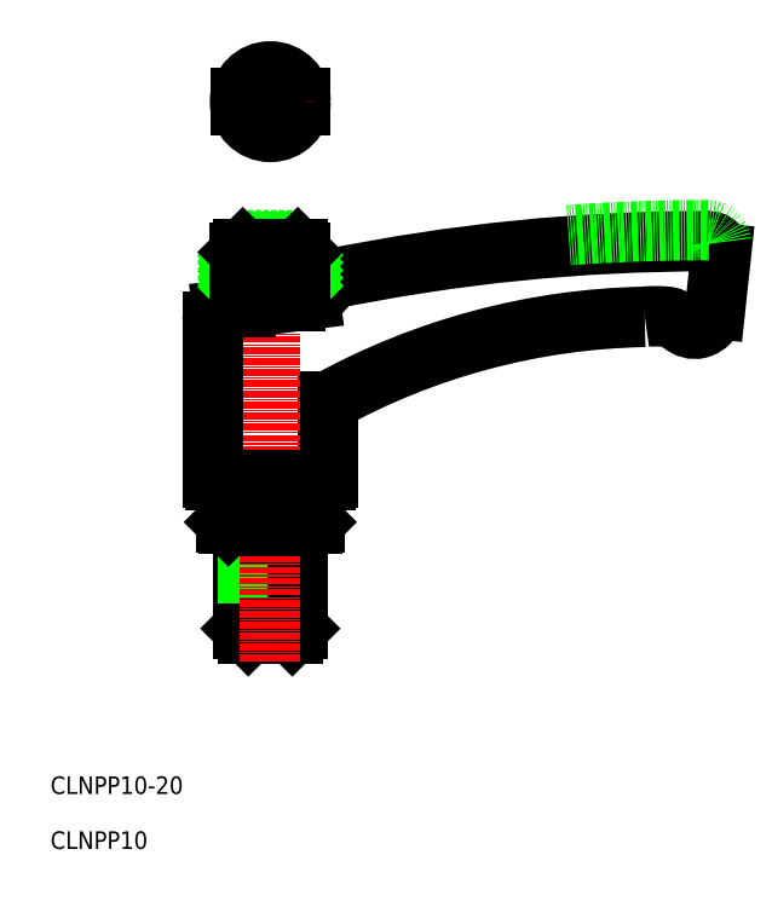
<metadata>
{"format":"dxf","ext":"dxf","renderer":"ezdxf+matplotlib","layout":"modelspace","background":"white","min_lineweight":24,"dpi":150}
</metadata>
<code>
0
SECTION
2
ENTITIES
0
ARC
8
0
10
-2261
20
-1006
30
0
40
2
50
94.59
51
180
0
LINE
8
0
10
-2252
20
-1043
30
0
11
-2257
21
-1043
31
0
0
LINE
8
0
10
-2257
20
-1045
30
0
11
-2252
21
-1045
31
0
0
LINE
8
0
10
-2252
20
-1062
30
0
11
-2257
21
-1062
31
0
0
LINE
8
0
10
-2257
20
-1062
30
0
11
-2256
21
-1063
31
0
0
LINE
8
0
10
-2257
20
-1043
30
0
11
-2257
21
-1062
31
0
0
LINE
8
0
10
-2256
20
-1045
30
0
11
-2256
21
-1063
31
0
0
LINE
8
0
10
-2248
20
-1045
30
0
11
-2248
21
-1063
31
0
0
LINE
8
0
10
-2247
20
-1043
30
0
11
-2247
21
-1062
31
0
0
LINE
8
0
10
-2247
20
-1062
30
0
11
-2248
21
-1063
31
0
0
LINE
8
0
10
-2252
20
-1062
30
0
11
-2247
21
-1062
31
0
0
LINE
8
0
10
-2252
20
-1063
30
0
11
-2248
21
-1063
31
0
0
LINE
8
0
10
-2252
20
-1063
30
0
11
-2256
21
-1063
31
0
0
LINE
8
0
10
-2252
20
-1043
30
0
11
-2247
21
-1043
31
0
0
LINE
8
0
10
-2247
20
-1045
30
0
11
-2252
21
-1045
31
0
0
LINE
8
0
10
-2261
20
-1004
30
0
11
-2245
21
-1002
31
0
0
ARC
8
0
10
-2173
20
-1331
30
0
40
339.3
50
89.93
51
101.7
0
ARC
8
0
10
-2173
20
-993.9
30
0
40
2.397
50
4.744
51
93.73
0
LINE
8
0
10
-2170
20
-993.7
30
0
11
-2172
21
-1004
31
0
0
POLYLINE
8
0
66
     1
10
0
20
0
30
0
70
     8
0
VERTEX
8
0
10
-2172
20
-1004
30
0
70
    32
0
VERTEX
8
0
10
-2172
20
-1004
30
0
70
    32
0
VERTEX
8
0
10
-2172
20
-1004
30
0
70
    32
0
VERTEX
8
0
10
-2172
20
-1004
30
0
70
    32
0
VERTEX
8
0
10
-2172
20
-1004
30
0
70
    32
0
VERTEX
8
0
10
-2172
20
-1004
30
0
70
    32
0
VERTEX
8
0
10
-2172
20
-1004
30
0
70
    32
0
VERTEX
8
0
10
-2172
20
-1004
30
0
70
    32
0
VERTEX
8
0
10
-2172
20
-1004
30
0
70
    32
0
VERTEX
8
0
10
-2172
20
-1004
30
0
70
    32
0
VERTEX
8
0
10
-2172
20
-1004
30
0
70
    32
0
VERTEX
8
0
10
-2172
20
-1004
30
0
70
    32
0
VERTEX
8
0
10
-2172
20
-1004
30
0
70
    32
0
VERTEX
8
0
10
-2172
20
-1004
30
0
70
    32
0
VERTEX
8
0
10
-2172
20
-1004
30
0
70
    32
0
VERTEX
8
0
10
-2172
20
-1004
30
0
70
    32
0
VERTEX
8
0
10
-2172
20
-1004
30
0
70
    32
0
VERTEX
8
0
10
-2172
20
-1004
30
0
70
    32
0
VERTEX
8
0
10
-2172
20
-1004
30
0
70
    32
0
VERTEX
8
0
10
-2172
20
-1004
30
0
70
    32
0
VERTEX
8
0
10
-2172
20
-1004
30
0
70
    32
0
VERTEX
8
0
10
-2172
20
-1004
30
0
70
    32
0
VERTEX
8
0
10
-2172
20
-1004
30
0
70
    32
0
VERTEX
8
0
10
-2172
20
-1005
30
0
70
    32
0
VERTEX
8
0
10
-2172
20
-1005
30
0
70
    32
0
VERTEX
8
0
10
-2172
20
-1005
30
0
70
    32
0
VERTEX
8
0
10
-2172
20
-1005
30
0
70
    32
0
VERTEX
8
0
10
-2172
20
-1005
30
0
70
    32
0
VERTEX
8
0
10
-2172
20
-1005
30
0
70
    32
0
VERTEX
8
0
10
-2172
20
-1005
30
0
70
    32
0
VERTEX
8
0
10
-2172
20
-1005
30
0
70
    32
0
VERTEX
8
0
10
-2172
20
-1005
30
0
70
    32
0
VERTEX
8
0
10
-2172
20
-1005
30
0
70
    32
0
VERTEX
8
0
10
-2172
20
-1005
30
0
70
    32
0
VERTEX
8
0
10
-2172
20
-1005
30
0
70
    32
0
VERTEX
8
0
10
-2172
20
-1005
30
0
70
    32
0
VERTEX
8
0
10
-2172
20
-1005
30
0
70
    32
0
VERTEX
8
0
10
-2172
20
-1005
30
0
70
    32
0
VERTEX
8
0
10
-2172
20
-1005
30
0
70
    32
0
VERTEX
8
0
10
-2172
20
-1005
30
0
70
    32
0
VERTEX
8
0
10
-2172
20
-1005
30
0
70
    32
0
VERTEX
8
0
10
-2172
20
-1005
30
0
70
    32
0
VERTEX
8
0
10
-2172
20
-1006
30
0
70
    32
0
VERTEX
8
0
10
-2172
20
-1006
30
0
70
    32
0
VERTEX
8
0
10
-2172
20
-1006
30
0
70
    32
0
VERTEX
8
0
10
-2172
20
-1006
30
0
70
    32
0
VERTEX
8
0
10
-2172
20
-1006
30
0
70
    32
0
VERTEX
8
0
10
-2172
20
-1006
30
0
70
    32
0
VERTEX
8
0
10
-2172
20
-1006
30
0
70
    32
0
VERTEX
8
0
10
-2172
20
-1006
30
0
70
    32
0
VERTEX
8
0
10
-2172
20
-1006
30
0
70
    32
0
VERTEX
8
0
10
-2172
20
-1006
30
0
70
    32
0
VERTEX
8
0
10
-2172
20
-1006
30
0
70
    32
0
VERTEX
8
0
10
-2172
20
-1006
30
0
70
    32
0
VERTEX
8
0
10
-2172
20
-1006
30
0
70
    32
0
VERTEX
8
0
10
-2173
20
-1006
30
0
70
    32
0
VERTEX
8
0
10
-2173
20
-1006
30
0
70
    32
0
VERTEX
8
0
10
-2173
20
-1006
30
0
70
    32
0
VERTEX
8
0
10
-2173
20
-1006
30
0
70
    32
0
VERTEX
8
0
10
-2173
20
-1006
30
0
70
    32
0
VERTEX
8
0
10
-2173
20
-1006
30
0
70
    32
0
VERTEX
8
0
10
-2173
20
-1006
30
0
70
    32
0
VERTEX
8
0
10
-2173
20
-1006
30
0
70
    32
0
VERTEX
8
0
10
-2173
20
-1006
30
0
70
    32
0
VERTEX
8
0
10
-2173
20
-1006
30
0
70
    32
0
VERTEX
8
0
10
-2173
20
-1006
30
0
70
    32
0
VERTEX
8
0
10
-2173
20
-1006
30
0
70
    32
0
VERTEX
8
0
10
-2173
20
-1006
30
0
70
    32
0
VERTEX
8
0
10
-2173
20
-1006
30
0
70
    32
0
VERTEX
8
0
10
-2173
20
-1006
30
0
70
    32
0
VERTEX
8
0
10
-2173
20
-1006
30
0
70
    32
0
VERTEX
8
0
10
-2173
20
-1006
30
0
70
    32
0
VERTEX
8
0
10
-2173
20
-1007
30
0
70
    32
0
VERTEX
8
0
10
-2173
20
-1007
30
0
70
    32
0
VERTEX
8
0
10
-2173
20
-1007
30
0
70
    32
0
VERTEX
8
0
10
-2173
20
-1007
30
0
70
    32
0
VERTEX
8
0
10
-2173
20
-1007
30
0
70
    32
0
VERTEX
8
0
10
-2173
20
-1007
30
0
70
    32
0
VERTEX
8
0
10
-2173
20
-1007
30
0
70
    32
0
VERTEX
8
0
10
-2173
20
-1007
30
0
70
    32
0
VERTEX
8
0
10
-2173
20
-1007
30
0
70
    32
0
VERTEX
8
0
10
-2173
20
-1007
30
0
70
    32
0
VERTEX
8
0
10
-2173
20
-1007
30
0
70
    32
0
VERTEX
8
0
10
-2173
20
-1007
30
0
70
    32
0
VERTEX
8
0
10
-2173
20
-1007
30
0
70
    32
0
VERTEX
8
0
10
-2173
20
-1007
30
0
70
    32
0
VERTEX
8
0
10
-2173
20
-1007
30
0
70
    32
0
VERTEX
8
0
10
-2173
20
-1007
30
0
70
    32
0
VERTEX
8
0
10
-2174
20
-1007
30
0
70
    32
0
VERTEX
8
0
10
-2174
20
-1007
30
0
70
    32
0
VERTEX
8
0
10
-2174
20
-1007
30
0
70
    32
0
VERTEX
8
0
10
-2174
20
-1007
30
0
70
    32
0
VERTEX
8
0
10
-2174
20
-1007
30
0
70
    32
0
VERTEX
8
0
10
-2174
20
-1007
30
0
70
    32
0
VERTEX
8
0
10
-2174
20
-1007
30
0
70
    32
0
VERTEX
8
0
10
-2174
20
-1007
30
0
70
    32
0
VERTEX
8
0
10
-2174
20
-1007
30
0
70
    32
0
VERTEX
8
0
10
-2174
20
-1007
30
0
70
    32
0
VERTEX
8
0
10
-2174
20
-1007
30
0
70
    32
0
VERTEX
8
0
10
-2174
20
-1007
30
0
70
    32
0
VERTEX
8
0
10
-2174
20
-1007
30
0
70
    32
0
VERTEX
8
0
10
-2174
20
-1007
30
0
70
    32
0
VERTEX
8
0
10
-2174
20
-1007
30
0
70
    32
0
VERTEX
8
0
10
-2174
20
-1007
30
0
70
    32
0
VERTEX
8
0
10
-2174
20
-1007
30
0
70
    32
0
VERTEX
8
0
10
-2174
20
-1007
30
0
70
    32
0
VERTEX
8
0
10
-2174
20
-1007
30
0
70
    32
0
VERTEX
8
0
10
-2174
20
-1007
30
0
70
    32
0
VERTEX
8
0
10
-2174
20
-1007
30
0
70
    32
0
VERTEX
8
0
10
-2174
20
-1007
30
0
70
    32
0
VERTEX
8
0
10
-2174
20
-1007
30
0
70
    32
0
VERTEX
8
0
10
-2174
20
-1007
30
0
70
    32
0
VERTEX
8
0
10
-2174
20
-1007
30
0
70
    32
0
VERTEX
8
0
10
-2175
20
-1007
30
0
70
    32
0
VERTEX
8
0
10
-2175
20
-1007
30
0
70
    32
0
VERTEX
8
0
10
-2175
20
-1007
30
0
70
    32
0
VERTEX
8
0
10
-2175
20
-1007
30
0
70
    32
0
VERTEX
8
0
10
-2175
20
-1007
30
0
70
    32
0
VERTEX
8
0
10
-2175
20
-1007
30
0
70
    32
0
VERTEX
8
0
10
-2175
20
-1007
30
0
70
    32
0
VERTEX
8
0
10
-2175
20
-1007
30
0
70
    32
0
VERTEX
8
0
10
-2175
20
-1007
30
0
70
    32
0
VERTEX
8
0
10
-2175
20
-1007
30
0
70
    32
0
VERTEX
8
0
10
-2175
20
-1007
30
0
70
    32
0
VERTEX
8
0
10
-2175
20
-1007
30
0
70
    32
0
VERTEX
8
0
10
-2175
20
-1007
30
0
70
    32
0
VERTEX
8
0
10
-2175
20
-1007
30
0
70
    32
0
VERTEX
8
0
10
-2175
20
-1007
30
0
70
    32
0
VERTEX
8
0
10
-2175
20
-1007
30
0
70
    32
0
VERTEX
8
0
10
-2175
20
-1007
30
0
70
    32
0
VERTEX
8
0
10
-2175
20
-1007
30
0
70
    32
0
VERTEX
8
0
10
-2175
20
-1007
30
0
70
    32
0
VERTEX
8
0
10
-2175
20
-1007
30
0
70
    32
0
VERTEX
8
0
10
-2175
20
-1007
30
0
70
    32
0
VERTEX
8
0
10
-2175
20
-1007
30
0
70
    32
0
VERTEX
8
0
10
-2176
20
-1007
30
0
70
    32
0
VERTEX
8
0
10
-2176
20
-1007
30
0
70
    32
0
VERTEX
8
0
10
-2176
20
-1007
30
0
70
    32
0
VERTEX
8
0
10
-2176
20
-1007
30
0
70
    32
0
VERTEX
8
0
10
-2176
20
-1007
30
0
70
    32
0
VERTEX
8
0
10
-2176
20
-1007
30
0
70
    32
0
VERTEX
8
0
10
-2176
20
-1007
30
0
70
    32
0
VERTEX
8
0
10
-2176
20
-1007
30
0
70
    32
0
VERTEX
8
0
10
-2176
20
-1007
30
0
70
    32
0
VERTEX
8
0
10
-2176
20
-1007
30
0
70
    32
0
VERTEX
8
0
10
-2176
20
-1007
30
0
70
    32
0
VERTEX
8
0
10
-2176
20
-1007
30
0
70
    32
0
VERTEX
8
0
10
-2176
20
-1007
30
0
70
    32
0
VERTEX
8
0
10
-2176
20
-1007
30
0
70
    32
0
VERTEX
8
0
10
-2176
20
-1007
30
0
70
    32
0
VERTEX
8
0
10
-2176
20
-1007
30
0
70
    32
0
VERTEX
8
0
10
-2176
20
-1007
30
0
70
    32
0
VERTEX
8
0
10
-2176
20
-1007
30
0
70
    32
0
VERTEX
8
0
10
-2176
20
-1007
30
0
70
    32
0
VERTEX
8
0
10
-2176
20
-1007
30
0
70
    32
0
VERTEX
8
0
10
-2176
20
-1007
30
0
70
    32
0
VERTEX
8
0
10
-2176
20
-1007
30
0
70
    32
0
VERTEX
8
0
10
-2176
20
-1007
30
0
70
    32
0
VERTEX
8
0
10
-2176
20
-1007
30
0
70
    32
0
VERTEX
8
0
10
-2177
20
-1007
30
0
70
    32
0
VERTEX
8
0
10
-2177
20
-1007
30
0
70
    32
0
VERTEX
8
0
10
-2177
20
-1007
30
0
70
    32
0
VERTEX
8
0
10
-2177
20
-1007
30
0
70
    32
0
VERTEX
8
0
10
-2177
20
-1007
30
0
70
    32
0
VERTEX
8
0
10
-2177
20
-1007
30
0
70
    32
0
VERTEX
8
0
10
-2177
20
-1007
30
0
70
    32
0
VERTEX
8
0
10
-2177
20
-1007
30
0
70
    32
0
VERTEX
8
0
10
-2177
20
-1007
30
0
70
    32
0
VERTEX
8
0
10
-2177
20
-1007
30
0
70
    32
0
VERTEX
8
0
10
-2177
20
-1007
30
0
70
    32
0
VERTEX
8
0
10
-2177
20
-1007
30
0
70
    32
0
VERTEX
8
0
10
-2177
20
-1007
30
0
70
    32
0
VERTEX
8
0
10
-2177
20
-1007
30
0
70
    32
0
VERTEX
8
0
10
-2177
20
-1007
30
0
70
    32
0
VERTEX
8
0
10
-2177
20
-1007
30
0
70
    32
0
VERTEX
8
0
10
-2177
20
-1007
30
0
70
    32
0
VERTEX
8
0
10
-2177
20
-1007
30
0
70
    32
0
VERTEX
8
0
10
-2177
20
-1007
30
0
70
    32
0
VERTEX
8
0
10
-2177
20
-1007
30
0
70
    32
0
VERTEX
8
0
10
-2177
20
-1007
30
0
70
    32
0
VERTEX
8
0
10
-2177
20
-1007
30
0
70
    32
0
VERTEX
8
0
10
-2177
20
-1007
30
0
70
    32
0
VERTEX
8
0
10
-2177
20
-1007
30
0
70
    32
0
VERTEX
8
0
10
-2177
20
-1007
30
0
70
    32
0
VERTEX
8
0
10
-2177
20
-1007
30
0
70
    32
0
VERTEX
8
0
10
-2178
20
-1007
30
0
70
    32
0
VERTEX
8
0
10
-2178
20
-1007
30
0
70
    32
0
VERTEX
8
0
10
-2178
20
-1007
30
0
70
    32
0
VERTEX
8
0
10
-2178
20
-1007
30
0
70
    32
0
VERTEX
8
0
10
-2178
20
-1006
30
0
70
    32
0
VERTEX
8
0
10
-2178
20
-1006
30
0
70
    32
0
VERTEX
8
0
10
-2178
20
-1006
30
0
70
    32
0
VERTEX
8
0
10
-2178
20
-1006
30
0
70
    32
0
VERTEX
8
0
10
-2178
20
-1006
30
0
70
    32
0
VERTEX
8
0
10
-2178
20
-1006
30
0
70
    32
0
VERTEX
8
0
10
-2178
20
-1006
30
0
70
    32
0
VERTEX
8
0
10
-2178
20
-1006
30
0
70
    32
0
VERTEX
8
0
10
-2178
20
-1006
30
0
70
    32
0
VERTEX
8
0
10
-2178
20
-1006
30
0
70
    32
0
VERTEX
8
0
10
-2178
20
-1006
30
0
70
    32
0
VERTEX
8
0
10
-2178
20
-1006
30
0
70
    32
0
VERTEX
8
0
10
-2178
20
-1006
30
0
70
    32
0
VERTEX
8
0
10
-2178
20
-1006
30
0
70
    32
0
VERTEX
8
0
10
-2178
20
-1006
30
0
70
    32
0
VERTEX
8
0
10
-2178
20
-1006
30
0
70
    32
0
VERTEX
8
0
10
-2178
20
-1006
30
0
70
    32
0
VERTEX
8
0
10
-2178
20
-1006
30
0
70
    32
0
VERTEX
8
0
10
-2178
20
-1006
30
0
70
    32
0
VERTEX
8
0
10
-2178
20
-1006
30
0
70
    32
0
VERTEX
8
0
10
-2178
20
-1006
30
0
70
    32
0
VERTEX
8
0
10
-2178
20
-1006
30
0
70
    32
0
VERTEX
8
0
10
-2178
20
-1006
30
0
70
    32
0
VERTEX
8
0
10
-2178
20
-1006
30
0
70
    32
0
VERTEX
8
0
10
-2179
20
-1006
30
0
70
    32
0
VERTEX
8
0
10
-2179
20
-1006
30
0
70
    32
0
VERTEX
8
0
10
-2179
20
-1006
30
0
70
    32
0
VERTEX
8
0
10
-2179
20
-1006
30
0
70
    32
0
VERTEX
8
0
10
-2179
20
-1006
30
0
70
    32
0
VERTEX
8
0
10
-2179
20
-1006
30
0
70
    32
0
VERTEX
8
0
10
-2179
20
-1006
30
0
70
    32
0
VERTEX
8
0
10
-2179
20
-1006
30
0
70
    32
0
VERTEX
8
0
10
-2179
20
-1006
30
0
70
    32
0
VERTEX
8
0
10
-2179
20
-1006
30
0
70
    32
0
VERTEX
8
0
10
-2179
20
-1006
30
0
70
    32
0
VERTEX
8
0
10
-2179
20
-1006
30
0
70
    32
0
VERTEX
8
0
10
-2179
20
-1006
30
0
70
    32
0
VERTEX
8
0
10
-2179
20
-1006
30
0
70
    32
0
VERTEX
8
0
10
-2179
20
-1006
30
0
70
    32
0
VERTEX
8
0
10
-2179
20
-1006
30
0
70
    32
0
VERTEX
8
0
10
-2179
20
-1006
30
0
70
    32
0
VERTEX
8
0
10
-2179
20
-1006
30
0
70
    32
0
VERTEX
8
0
10
-2179
20
-1006
30
0
70
    32
0
VERTEX
8
0
10
-2179
20
-1006
30
0
70
    32
0
VERTEX
8
0
10
-2179
20
-1005
30
0
70
    32
0
VERTEX
8
0
10
-2179
20
-1005
30
0
70
    32
0
VERTEX
8
0
10
-2179
20
-1005
30
0
70
    32
0
VERTEX
8
0
10
-2179
20
-1005
30
0
70
    32
0
VERTEX
8
0
10
-2179
20
-1005
30
0
70
    32
0
VERTEX
8
0
10
-2179
20
-1005
30
0
70
    32
0
VERTEX
8
0
10
-2180
20
-1005
30
0
70
    32
0
VERTEX
8
0
10
-2180
20
-1005
30
0
70
    32
0
VERTEX
8
0
10
-2180
20
-1005
30
0
70
    32
0
VERTEX
8
0
10
-2180
20
-1005
30
0
70
    32
0
VERTEX
8
0
10
-2180
20
-1005
30
0
70
    32
0
VERTEX
8
0
10
-2180
20
-1005
30
0
70
    32
0
VERTEX
8
0
10
-2180
20
-1005
30
0
70
    32
0
VERTEX
8
0
10
-2180
20
-1005
30
0
70
    32
0
VERTEX
8
0
10
-2180
20
-1005
30
0
70
    32
0
VERTEX
8
0
10
-2180
20
-1005
30
0
70
    32
0
VERTEX
8
0
10
-2180
20
-1005
30
0
70
    32
0
VERTEX
8
0
10
-2180
20
-1005
30
0
70
    32
0
VERTEX
8
0
10
-2180
20
-1005
30
0
70
    32
0
VERTEX
8
0
10
-2180
20
-1005
30
0
70
    32
0
VERTEX
8
0
10
-2180
20
-1005
30
0
70
    32
0
VERTEX
8
0
10
-2180
20
-1005
30
0
70
    32
0
VERTEX
8
0
10
-2180
20
-1005
30
0
70
    32
0
VERTEX
8
0
10
-2180
20
-1005
30
0
70
    32
0
VERTEX
8
0
10
-2180
20
-1005
30
0
70
    32
0
VERTEX
8
0
10
-2180
20
-1005
30
0
70
    32
0
VERTEX
8
0
10
-2180
20
-1005
30
0
70
    32
0
VERTEX
8
0
10
-2180
20
-1005
30
0
70
    32
0
VERTEX
8
0
10
-2180
20
-1005
30
0
70
    32
0
VERTEX
8
0
10
-2180
20
-1005
30
0
70
    32
0
VERTEX
8
0
10
-2181
20
-1005
30
0
70
    32
0
VERTEX
8
0
10
-2181
20
-1005
30
0
70
    32
0
VERTEX
8
0
10
-2181
20
-1005
30
0
70
    32
0
VERTEX
8
0
10
-2181
20
-1005
30
0
70
    32
0
VERTEX
8
0
10
-2181
20
-1005
30
0
70
    32
0
VERTEX
8
0
10
-2181
20
-1005
30
0
70
    32
0
VERTEX
8
0
10
-2181
20
-1005
30
0
70
    32
0
VERTEX
8
0
10
-2181
20
-1005
30
0
70
    32
0
VERTEX
8
0
10
-2181
20
-1005
30
0
70
    32
0
VERTEX
8
0
10
-2181
20
-1005
30
0
70
    32
0
VERTEX
8
0
10
-2181
20
-1005
30
0
70
    32
0
VERTEX
8
0
10
-2181
20
-1005
30
0
70
    32
0
VERTEX
8
0
10
-2181
20
-1005
30
0
70
    32
0
VERTEX
8
0
10
-2181
20
-1005
30
0
70
    32
0
VERTEX
8
0
10
-2181
20
-1005
30
0
70
    32
0
VERTEX
8
0
10
-2181
20
-1005
30
0
70
    32
0
VERTEX
8
0
10
-2181
20
-1005
30
0
70
    32
0
VERTEX
8
0
10
-2181
20
-1005
30
0
70
    32
0
VERTEX
8
0
10
-2181
20
-1005
30
0
70
    32
0
VERTEX
8
0
10
-2181
20
-1005
30
0
70
    32
0
VERTEX
8
0
10
-2181
20
-1005
30
0
70
    32
0
VERTEX
8
0
10
-2181
20
-1005
30
0
70
    32
0
VERTEX
8
0
10
-2182
20
-1005
30
0
70
    32
0
VERTEX
8
0
10
-2182
20
-1005
30
0
70
    32
0
VERTEX
8
0
10
-2182
20
-1005
30
0
70
    32
0
VERTEX
8
0
10
-2182
20
-1005
30
0
70
    32
0
VERTEX
8
0
10
-2182
20
-1005
30
0
70
    32
0
VERTEX
8
0
10
-2182
20
-1005
30
0
70
    32
0
VERTEX
8
0
10
-2182
20
-1005
30
0
70
    32
0
VERTEX
8
0
10
-2182
20
-1005
30
0
70
    32
0
VERTEX
8
0
10
-2182
20
-1005
30
0
70
    32
0
VERTEX
8
0
10
-2182
20
-1005
30
0
70
    32
0
VERTEX
8
0
10
-2182
20
-1005
30
0
70
    32
0
VERTEX
8
0
10
-2182
20
-1005
30
0
70
    32
0
VERTEX
8
0
10
-2182
20
-1005
30
0
70
    32
0
VERTEX
8
0
10
-2182
20
-1005
30
0
70
    32
0
VERTEX
8
0
10
-2182
20
-1005
30
0
70
    32
0
VERTEX
8
0
10
-2182
20
-1005
30
0
70
    32
0
VERTEX
8
0
10
-2182
20
-1005
30
0
70
    32
0
VERTEX
8
0
10
-2182
20
-1005
30
0
70
    32
0
VERTEX
8
0
10
-2182
20
-1005
30
0
70
    32
0
VERTEX
8
0
10
-2182
20
-1005
30
0
70
    32
0
VERTEX
8
0
10
-2182
20
-1005
30
0
70
    32
0
VERTEX
8
0
10
-2182
20
-1005
30
0
70
    32
0
VERTEX
8
0
10
-2182
20
-1005
30
0
70
    32
0
VERTEX
8
0
10
-2182
20
-1005
30
0
70
    32
0
VERTEX
8
0
10
-2183
20
-1005
30
0
70
    32
0
VERTEX
8
0
10
-2183
20
-1005
30
0
70
    32
0
VERTEX
8
0
10
-2183
20
-1005
30
0
70
    32
0
VERTEX
8
0
10
-2183
20
-1005
30
0
70
    32
0
VERTEX
8
0
10
-2183
20
-1005
30
0
70
    32
0
VERTEX
8
0
10
-2183
20
-1005
30
0
70
    32
0
VERTEX
8
0
10
-2183
20
-1005
30
0
70
    32
0
VERTEX
8
0
10
-2183
20
-1005
30
0
70
    32
0
VERTEX
8
0
10
-2183
20
-1005
30
0
70
    32
0
VERTEX
8
0
10
-2183
20
-1005
30
0
70
    32
0
VERTEX
8
0
10
-2183
20
-1005
30
0
70
    32
0
VERTEX
8
0
10
-2183
20
-1005
30
0
70
    32
0
VERTEX
8
0
10
-2183
20
-1005
30
0
70
    32
0
VERTEX
8
0
10
-2183
20
-1005
30
0
70
    32
0
VERTEX
8
0
10
-2183
20
-1005
30
0
70
    32
0
VERTEX
8
0
10
-2183
20
-1005
30
0
70
    32
0
VERTEX
8
0
10
-2183
20
-1005
30
0
70
    32
0
VERTEX
8
0
10
-2183
20
-1005
30
0
70
    32
0
VERTEX
8
0
10
-2183
20
-1005
30
0
70
    32
0
VERTEX
8
0
10
-2183
20
-1005
30
0
70
    32
0
VERTEX
8
0
10
-2183
20
-1005
30
0
70
    32
0
VERTEX
8
0
10
-2183
20
-1005
30
0
70
    32
0
VERTEX
8
0
10
-2183
20
-1005
30
0
70
    32
0
VERTEX
8
0
10
-2184
20
-1005
30
0
70
    32
0
VERTEX
8
0
10
-2184
20
-1005
30
0
70
    32
0
VERTEX
8
0
10
-2184
20
-1005
30
0
70
    32
0
VERTEX
8
0
10
-2184
20
-1005
30
0
70
    32
0
VERTEX
8
0
10
-2184
20
-1005
30
0
70
    32
0
VERTEX
8
0
10
-2184
20
-1005
30
0
70
    32
0
VERTEX
8
0
10
-2184
20
-1005
30
0
70
    32
0
VERTEX
8
0
10
-2184
20
-1005
30
0
70
    32
0
VERTEX
8
0
10
-2184
20
-1005
30
0
70
    32
0
VERTEX
8
0
10
-2184
20
-1005
30
0
70
    32
0
VERTEX
8
0
10
-2184
20
-1005
30
0
70
    32
0
VERTEX
8
0
10
-2184
20
-1005
30
0
70
    32
0
VERTEX
8
0
10
-2184
20
-1005
30
0
70
    32
0
VERTEX
8
0
10
-2184
20
-1005
30
0
70
    32
0
VERTEX
8
0
10
-2184
20
-1005
30
0
70
    32
0
VERTEX
8
0
10
-2184
20
-1005
30
0
70
    32
0
VERTEX
8
0
10
-2184
20
-1005
30
0
70
    32
0
VERTEX
8
0
10
-2184
20
-1005
30
0
70
    32
0
VERTEX
8
0
10
-2184
20
-1005
30
0
70
    32
0
VERTEX
8
0
10
-2184
20
-1005
30
0
70
    32
0
SEQEND
8
0
0
ARC
8
0
10
-2182
20
-1130
30
0
40
124.5
50
91.11
51
118.8
0
ARC
8
0
10
-2247
20
-997
30
0
40
5.426
50
291.5
51
344.5
0
LINE
8
0
10
-2242
20
-1021
30
0
11
-2242
21
-1034
31
0
0
LINE
8
CENTER
10
-2252
20
-1068
30
0
11
-2252
21
-991
31
0
0
ARC
8
0
10
-2242
20
-1034
30
0
40
0.5
50
270
51
1.303e-11
0
ARC
8
0
10
-2262
20
-1034
30
0
40
0.5
50
180
51
270
0
LINE
8
0
10
-2263
20
-1006
30
0
11
-2263
21
-1034
31
0
0
LINE
8
0
10
-2262
20
-1035
30
0
11
-2242
21
-1035
31
0
0
LINE
8
0
10
-2260
20
-1043
30
0
11
-2244
21
-1043
31
0
0
LINE
8
0
10
-2260
20
-1043
30
0
11
-2260
21
-1043
31
0
0
LINE
8
0
10
-2260
20
-1035
30
0
11
-2260
21
-1043
31
0
0
LINE
8
0
10
-2260
20
-1043
30
0
11
-2245
21
-1043
31
0
0
LINE
8
0
10
-2245
20
-1043
30
0
11
-2244
21
-1043
31
0
0
LINE
8
0
10
-2244
20
-1035
30
0
11
-2244
21
-1043
31
0
0
TEXT
8
0
10
-2292
20
-1102
30
0
40
3.2
1
CLNPP10
0
TEXT
8
0
10
-2292
20
-1092
30
0
40
3.2
1
CLNPP10-20
0
LINE
8
0
10
-2252
20
-1043
30
0
11
-2249
21
-1043
31
0
0
LINE
8
0
10
-2252
20
-1043
30
0
11
-2257
21
-1043
31
0
0
LINE
8
0
10
-2258
20
-966.8
30
0
11
-2247
21
-966.8
31
0
0
LINE
8
0
10
-2258
20
-965.3
30
0
11
-2247
21
-965.3
31
0
0
INSERT
8
0
2
*X60
10
0
20
0
30
0
0
LINE
8
0
10
-2248
20
-1000
30
0
11
-2248
21
-1002
31
0
0
LINE
8
0
10
-2257
20
-1004
30
0
11
-2257
21
-1000
31
0
0
LINE
8
0
10
-2258
20
-1000
30
0
11
-2247
21
-1000
31
0
0
LINE
8
0
10
-2258
20
-993.5
30
0
11
-2247
21
-993.5
31
0
0
LINE
8
0
10
-2247
20
-993
30
0
11
-2247
21
-993.5
31
0
0
LINE
8
0
10
-2258
20
-993.5
30
0
11
-2257
21
-993
31
0
0
LINE
8
0
10
-2257
20
-993
30
0
11
-2247
21
-993
31
0
0
LINE
8
0
10
-2258
20
-1000
30
0
11
-2258
21
-993.5
31
0
0
LINE
8
0
10
-2247
20
-993.5
30
0
11
-2247
21
-1000
31
0
0
LINE
8
CENTER
10
-2252
20
-974.1
30
0
11
-2252
21
-958.1
31
0
0
LINE
8
CENTER
10
-2260
20
-966.1
30
0
11
-2244
21
-966.1
31
0
0
CIRCLE
8
0
10
-2252
20
-966.1
30
0
40
5.5
0
ARC
8
0
10
-2173
20
-991.9
30
0
40
2.397
50
4.744
51
93.73
0
ARC
8
0
10
-2173
20
-1329
30
0
40
339.3
50
89.93
51
94.19
0
ENDSEC
0
EOF

</code>
